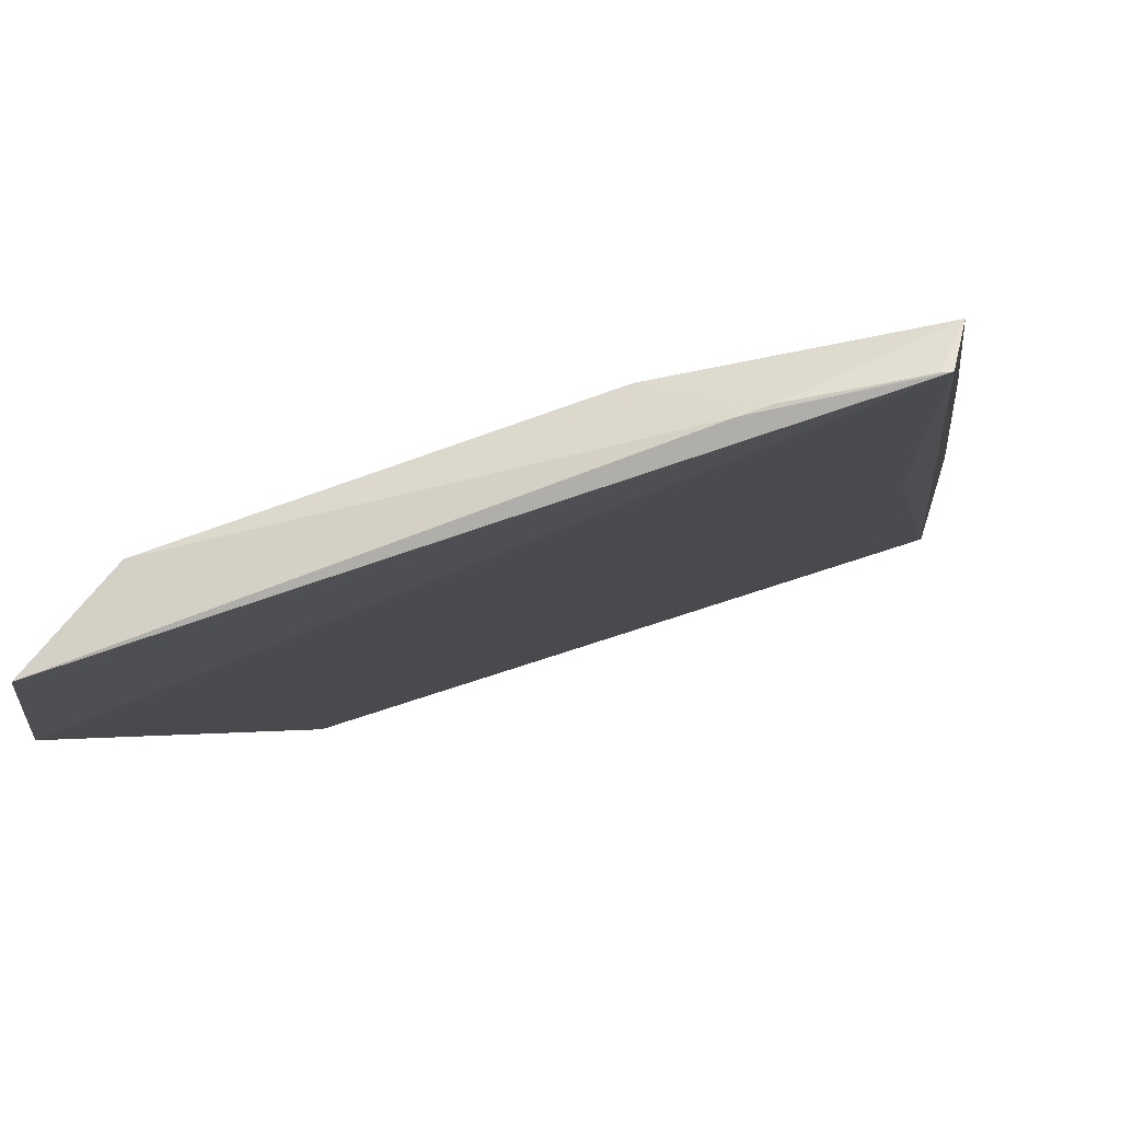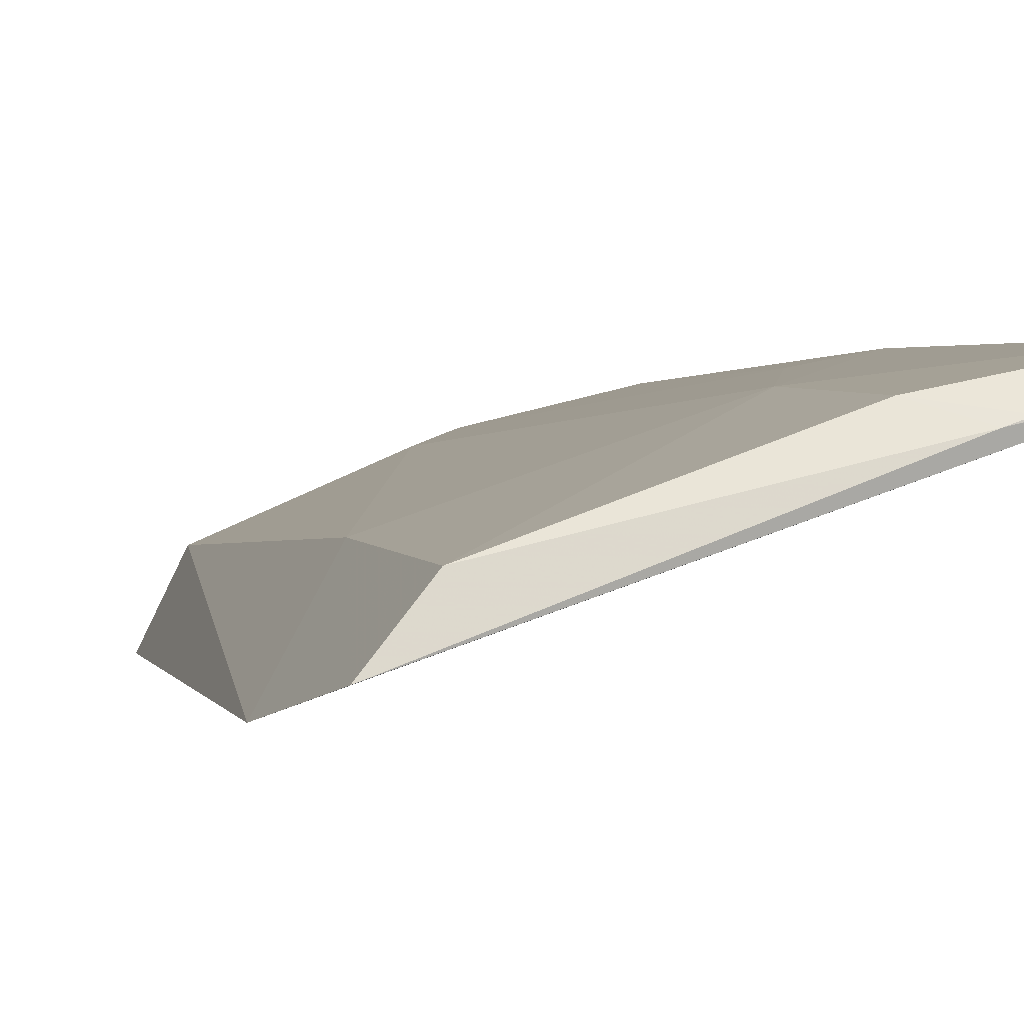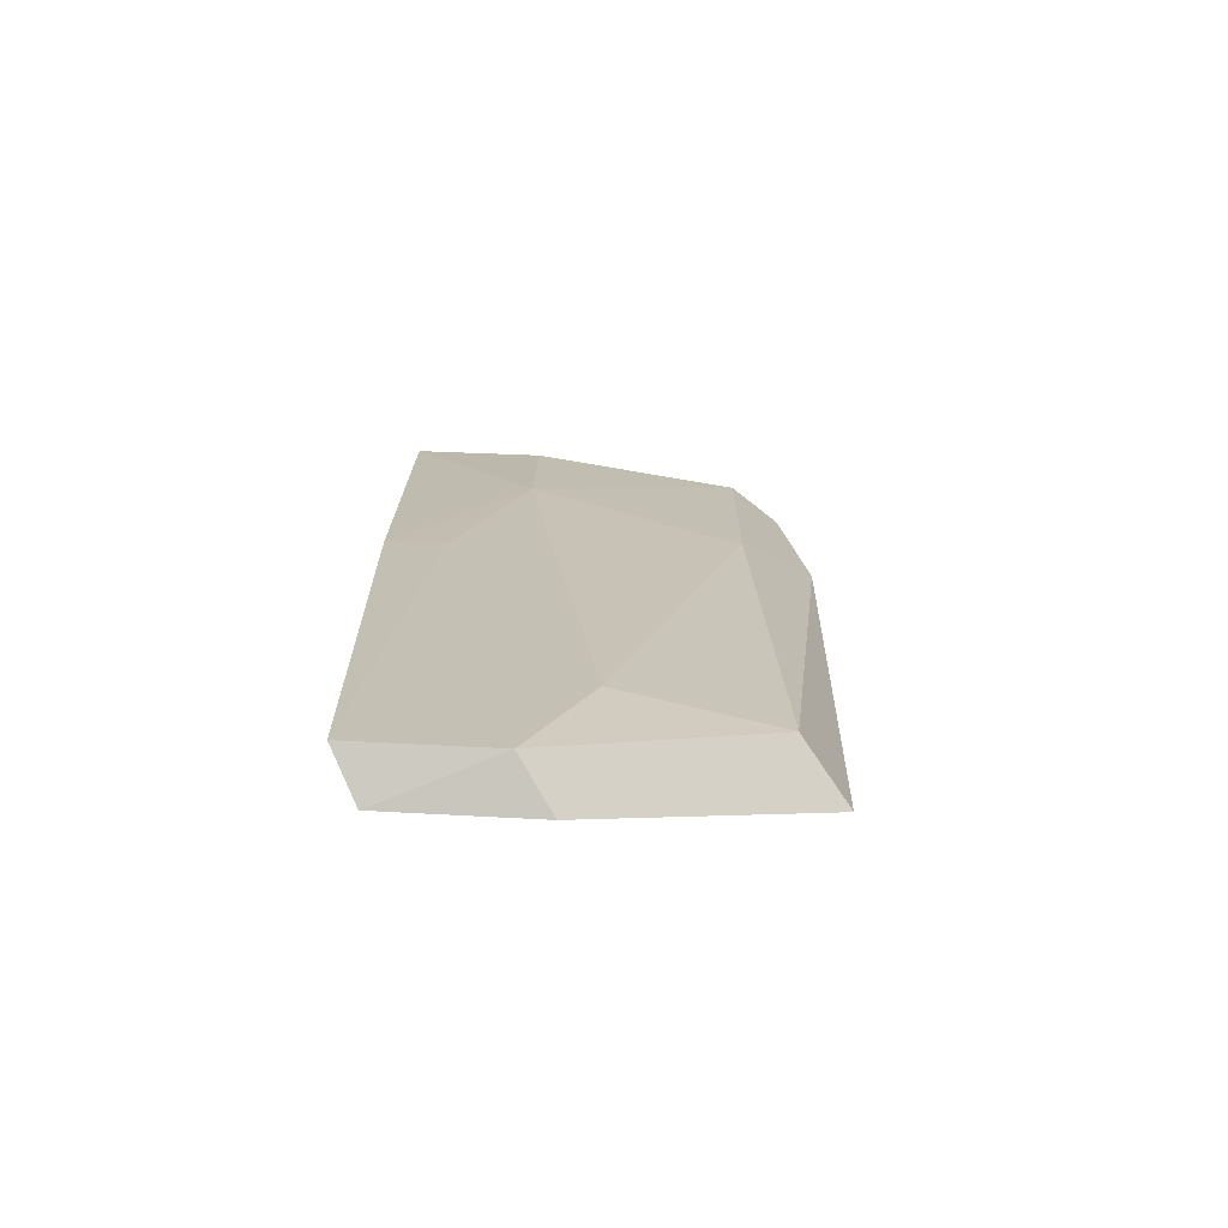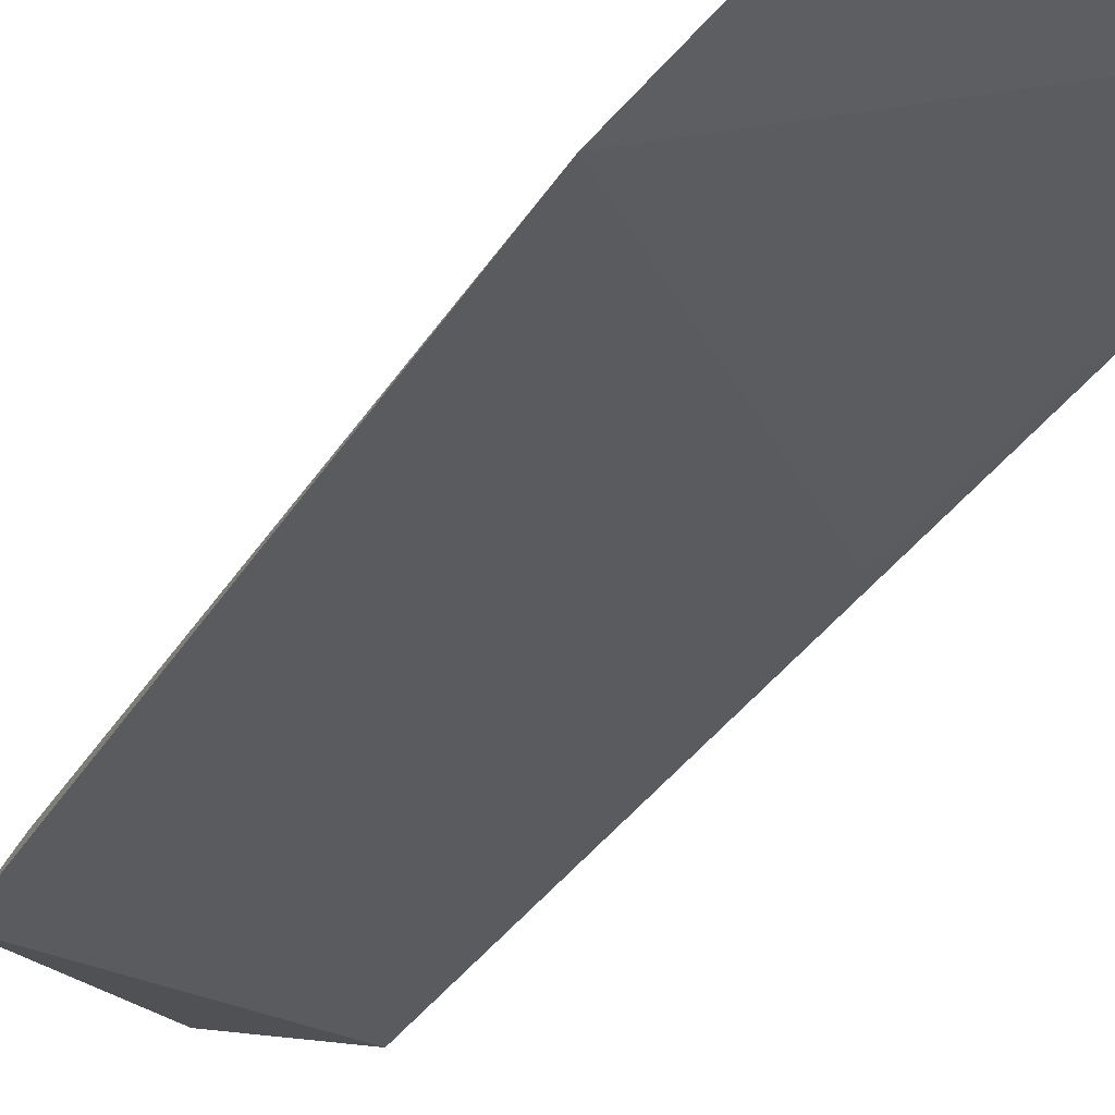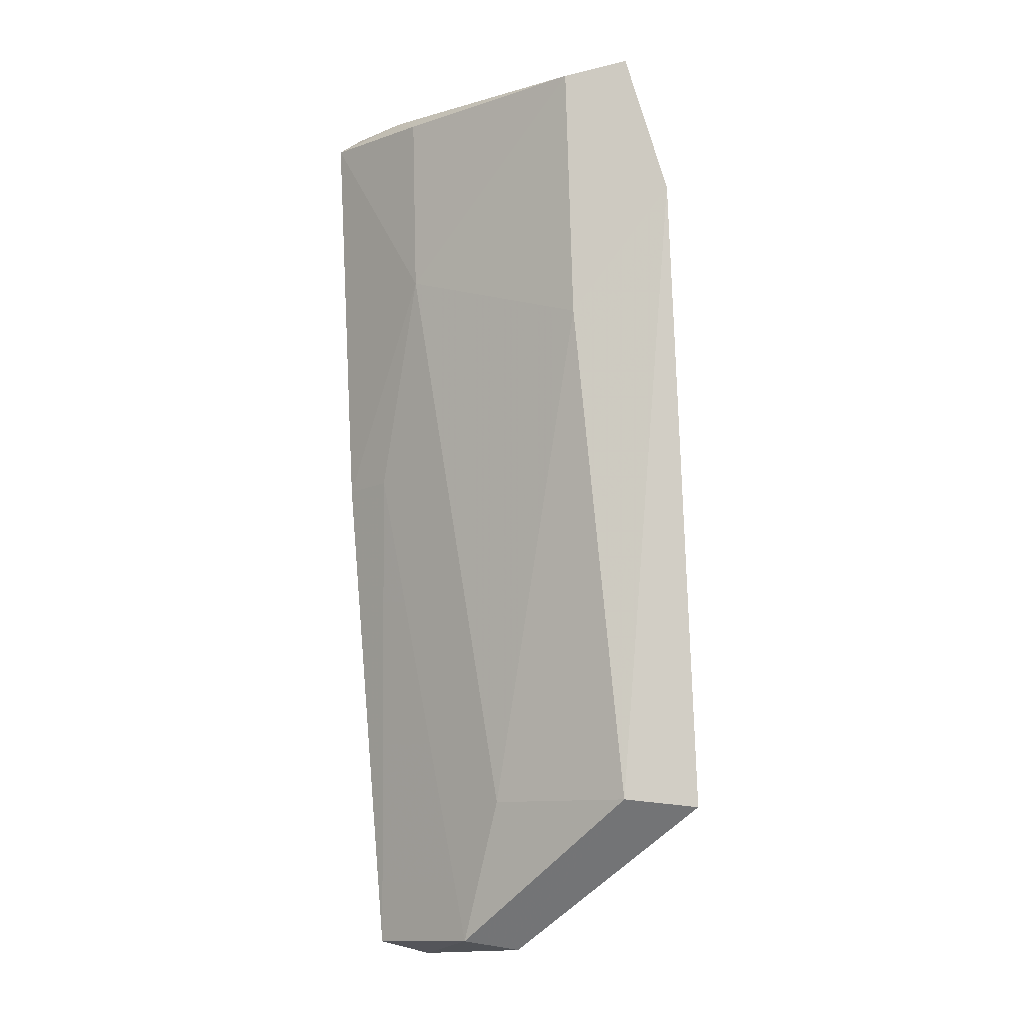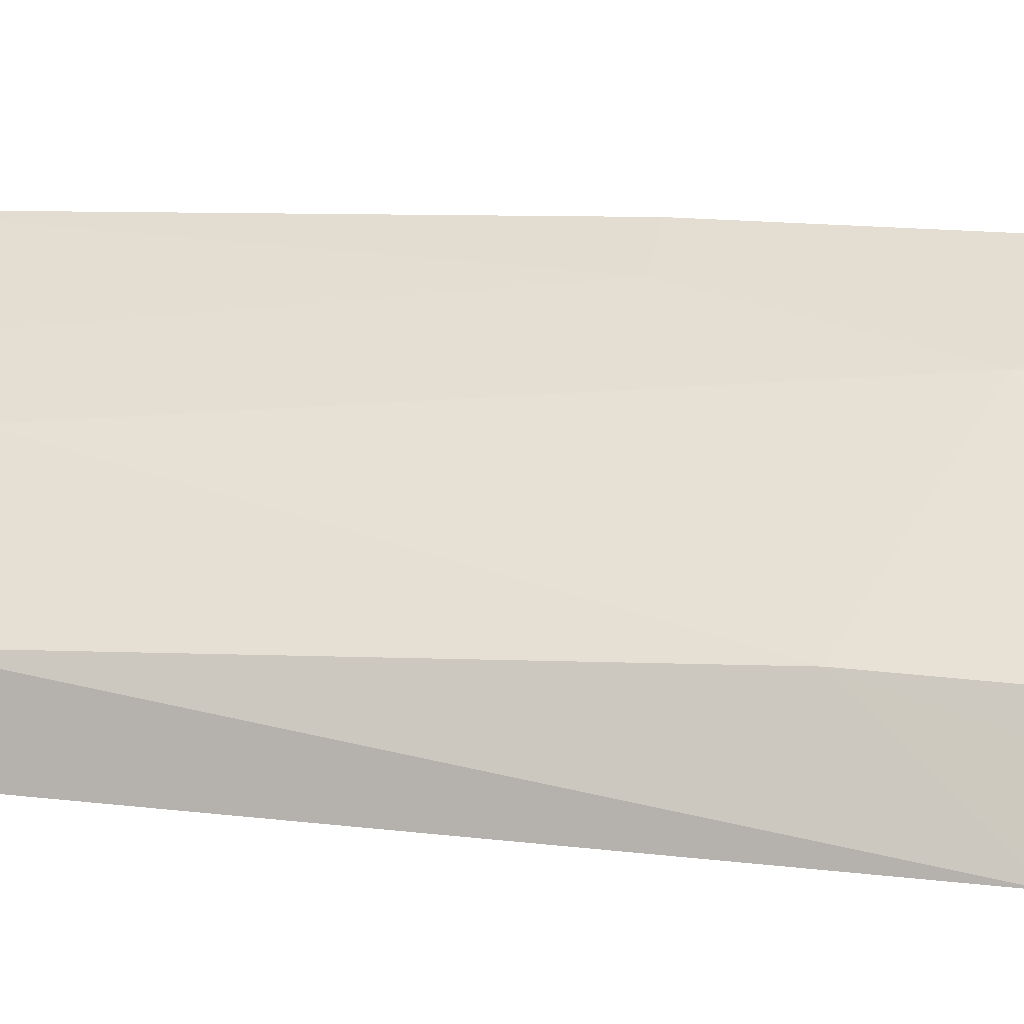
<metadata>
{"format":"obj","ext":"obj","renderer":"f3d","projection":"perspective","resolution":1024,"background":"white","views":[{"elev":2.5,"azim":5.0,"up":"+Y"},{"elev":5.2,"azim":-13.1,"up":"+Y"},{"elev":-77.4,"azim":-170.7,"up":"+Z"},{"elev":-36.3,"azim":-33.2,"up":"+Y"},{"elev":-11.3,"azim":-122.9,"up":"+Z"},{"elev":30.8,"azim":-77.7,"up":"+Y"}]}
</metadata>
<code>
v -0.1182 0.4586 0.05556
v -0.03457 0.4815 -0.1087
v -0.03758 0.4708 -0.1115
v -0.03457 0.4963 0.084
v -0.1034 0.4737 0.02845
v -0.03549 0.492 0.08726
v -0.1046 0.4763 0.08274
v -0.06146 0.4897 0.04343
v -0.1119 0.4481 -0.07957
v -0.03413 0.4913 -0.002196
v -0.03988 0.4803 -0.005334
v -0.04982 0.4894 0.08714
v -0.1136 0.4661 0.08539
v -0.07468 0.4752 -0.07779
v -0.06184 0.4911 0.08238
v -0.06175 0.4755 -0.1082
v -0.1051 0.4625 -0.078
v -0.04626 0.4892 -0.001958
v -0.03665 0.4919 0.08727
v -0.05319 0.4883 0.08719
v -0.06627 0.4641 -0.1102
f 6 3 2
f 8 5 7
f 9 3 1
f 10 6 2
f 10 4 6
f 10 8 4
f 11 6 1
f 11 1 3
f 11 3 6
f 13 1 6
f 13 7 5
f 13 5 1
f 14 5 8
f 15 8 7
f 15 4 8
f 15 12 4
f 16 2 3
f 17 9 1
f 17 1 5
f 17 5 14
f 17 14 16
f 18 10 2
f 18 8 10
f 18 2 16
f 18 16 14
f 18 14 8
f 19 6 4
f 19 4 12
f 20 7 13
f 20 15 7
f 20 12 15
f 20 19 12
f 20 13 6
f 20 6 19
f 21 16 3
f 21 3 9
f 21 17 16
f 21 9 17

</code>
